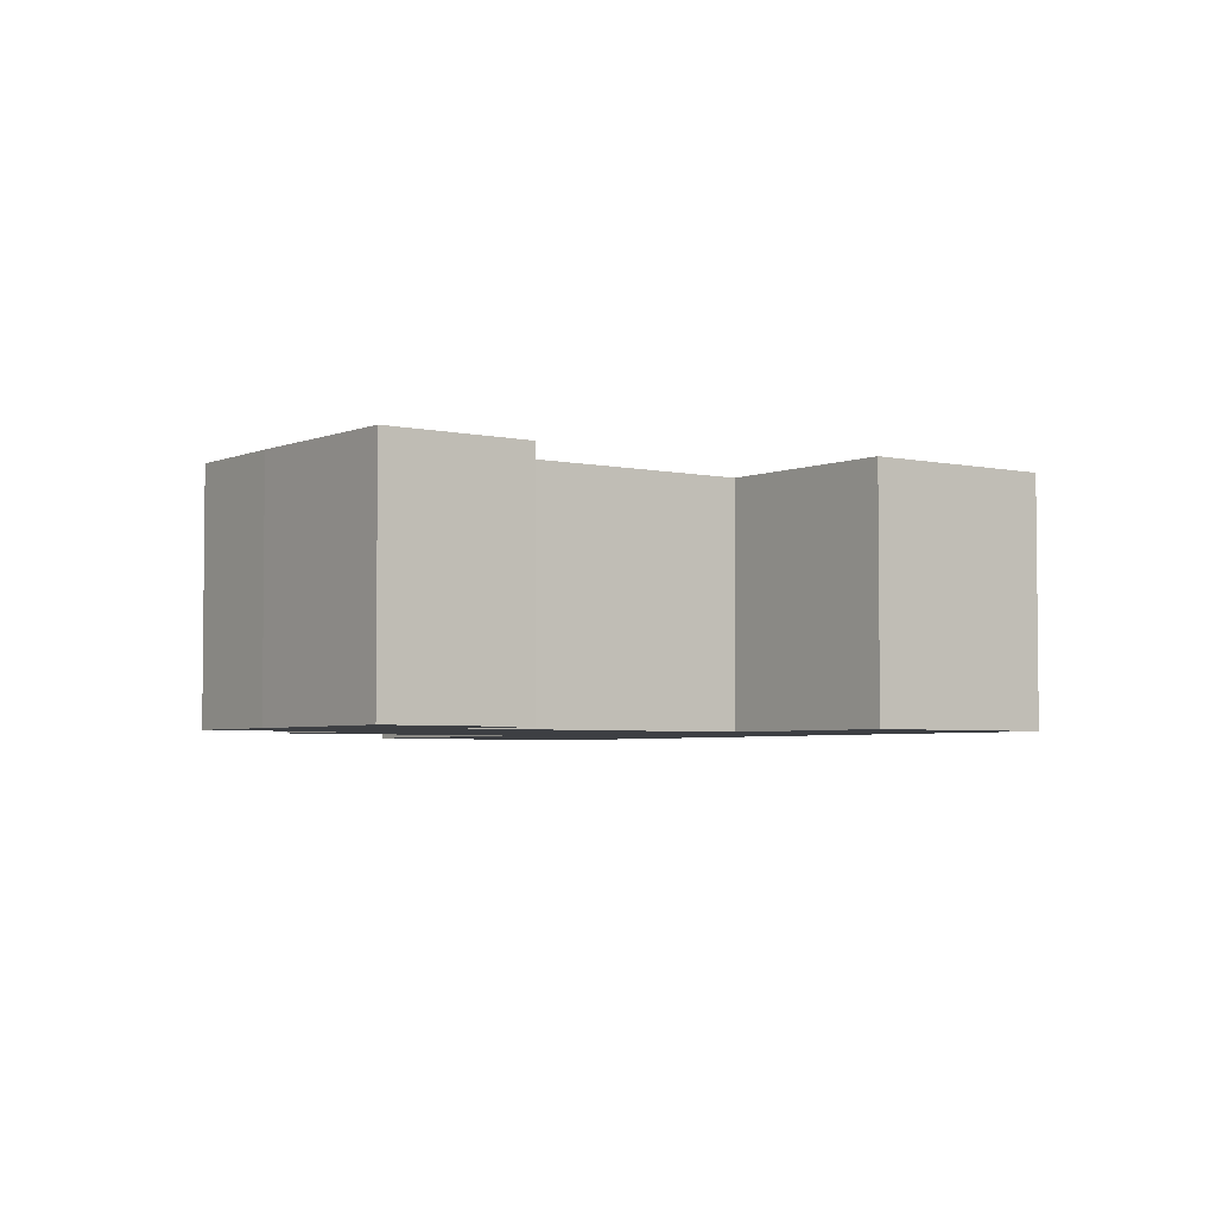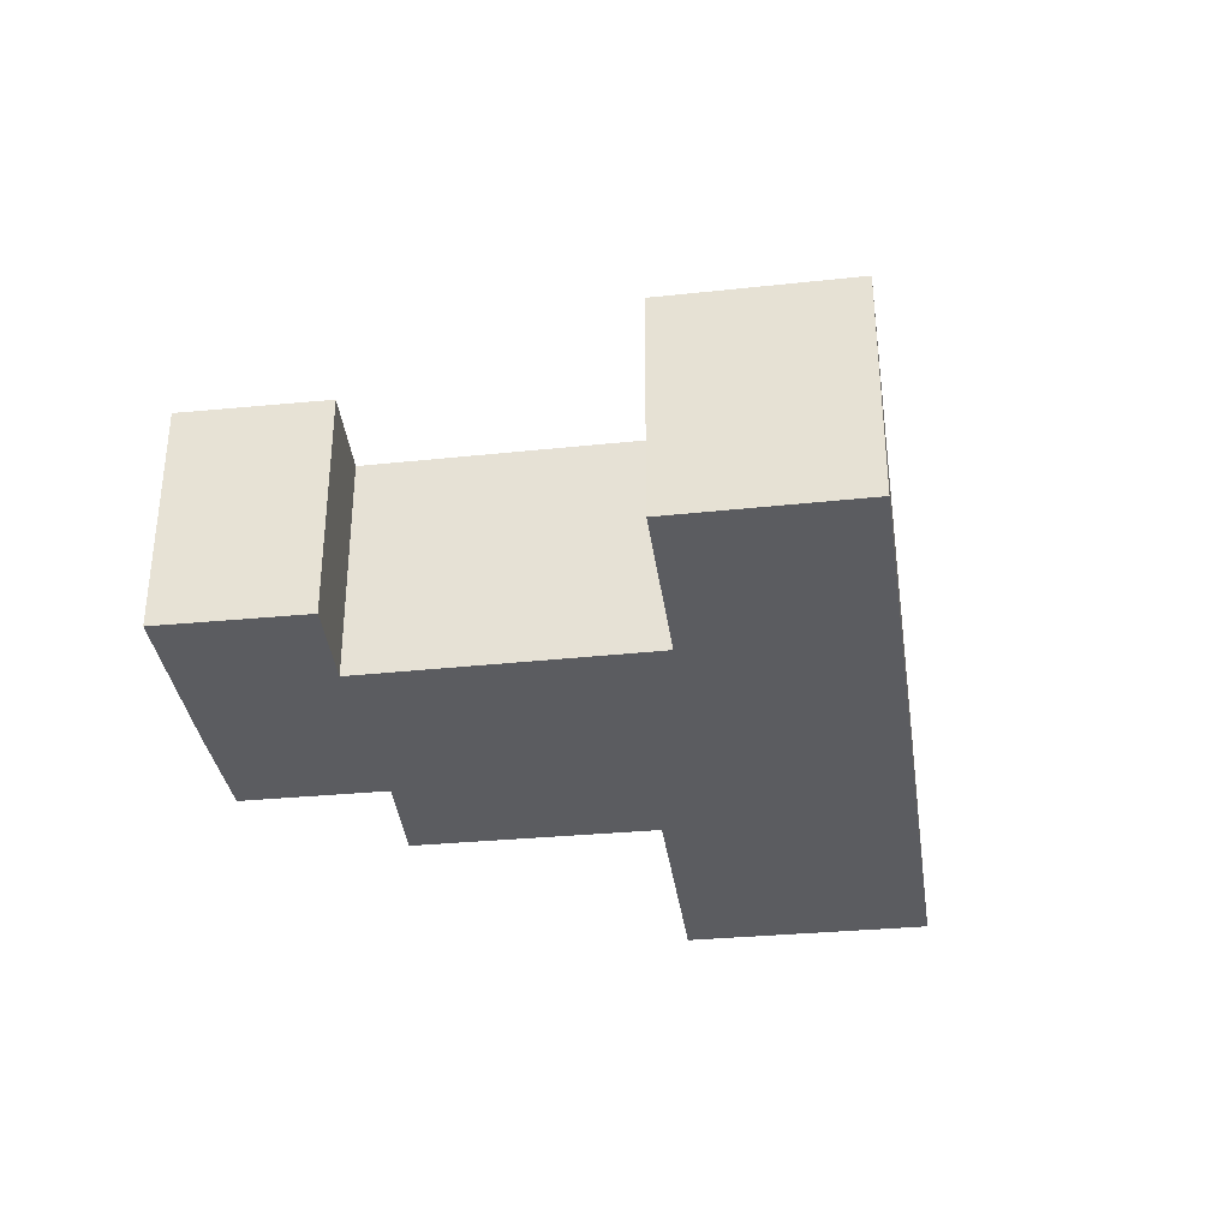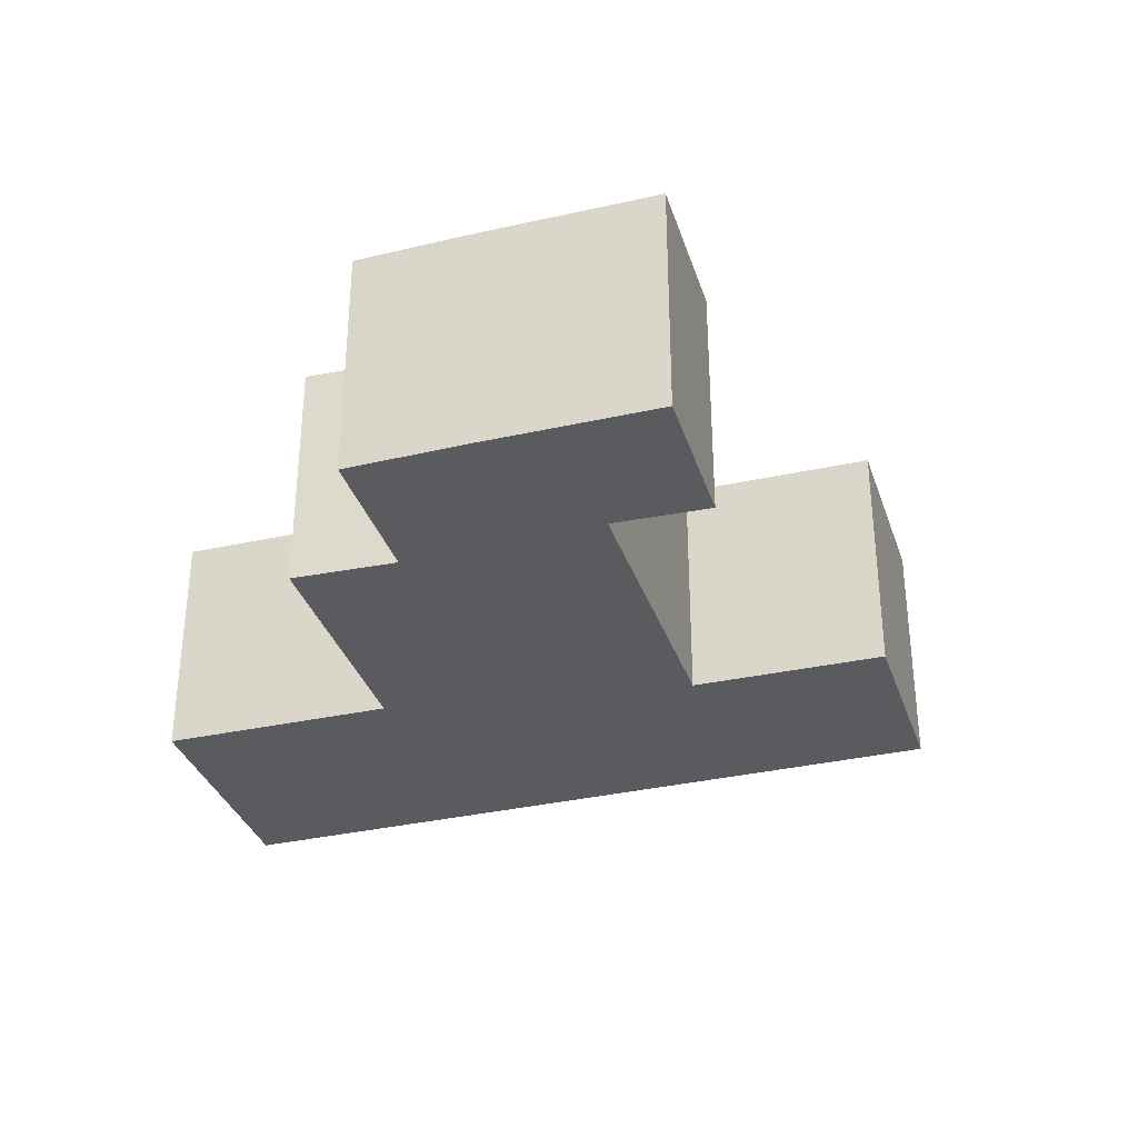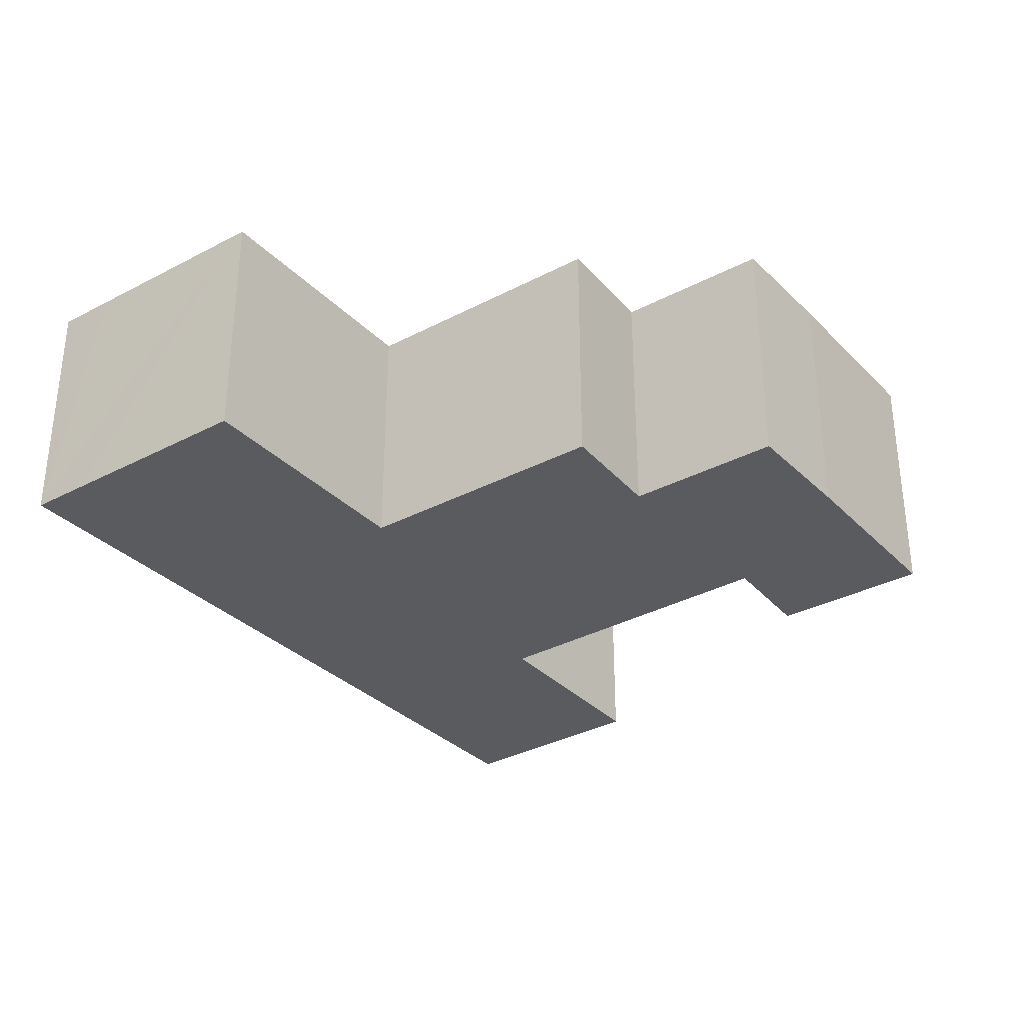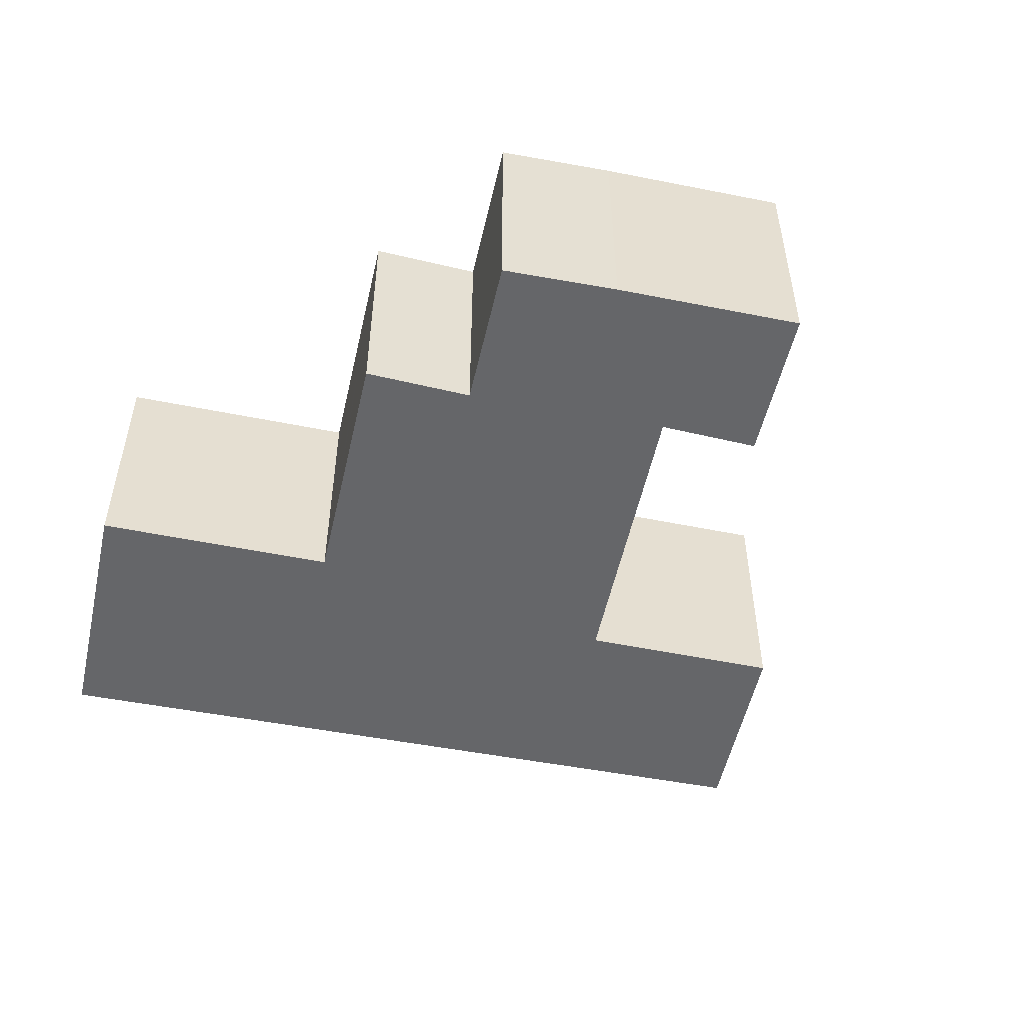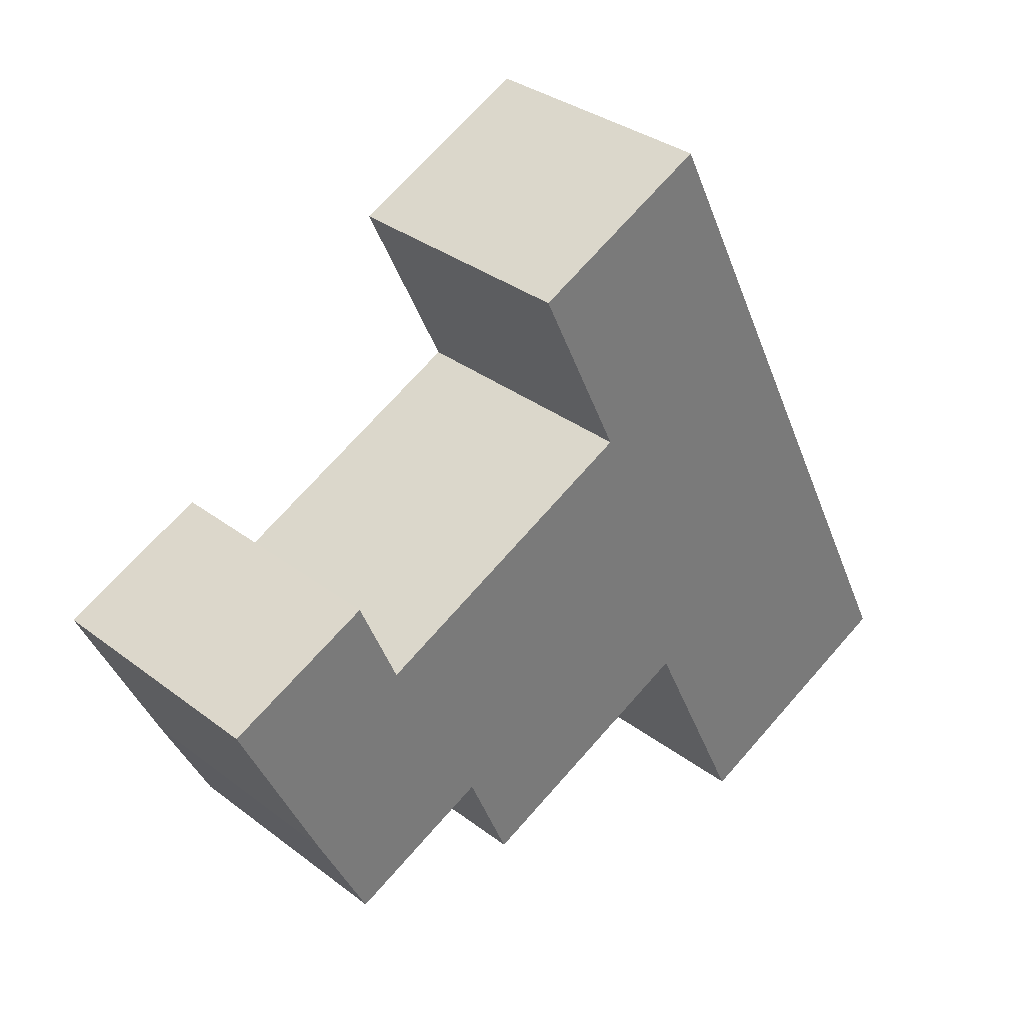
<metadata>
{"format":"obj","ext":"obj","renderer":"f3d","projection":"perspective","resolution":1024,"background":"white","views":[{"elev":-3.9,"azim":-62.2,"up":"+Y"},{"elev":-34.8,"azim":-17.7,"up":"+Y"},{"elev":-33.4,"azim":-98.4,"up":"+Y"},{"elev":-33.1,"azim":-169.0,"up":"+Y"},{"elev":-51.8,"azim":-127.7,"up":"+Y"},{"elev":33.0,"azim":-43.7,"up":"+Z"}]}
</metadata>
<code>
v  16.77 4.893 -6.803
v  15.7 4.893 -1.814
v  17.88 4.893 -6.287
v  13.34 4.893 -8.392
v  12.89 4.893 3.934
v  13.17 4.893 -8.47
v  11.09 4.893 -4.07
v  11.14 4.893 7.536
v  10.19 4.893 -4.487
v  6.427 4.893 -6.23
v  9.207 4.893 2.152
v  10.19 4.893 7.074
v  8.425 4.893 1.774
v  5.516 4.893 -4.231
v  3.67 4.893 -0.523
v  5.932 4.893 -5.205
v  6.379 4.893 -6.252
v  5.471 4.893 -4.252
v  2.698 4.893 -5.545
v  2.87 4.893 1.334
v  2.652 4.893 -5.454
v  1.64 4.893 -3.438
v  2.791 4.893 1.297
v  0 4.893 2.996e-16
v  0.02 4.893 -0.042
v  7.517 4.893 5.777
v  7.502 4.893 5.77
v  6.379 3.828e-16 -6.252
v  5.516 2.591e-16 -4.231
v  5.932 3.187e-16 -5.205
v  2.698 3.395e-16 -5.545
v  1.64 2.105e-16 -3.438
v  2.652 3.34e-16 -5.454
v  0 0 0
v  0.02 2.572e-18 -0.042
v  9.207 -1.318e-16 2.152
v  7.502 -3.533e-16 5.77
v  13.17 5.186e-16 -8.47
v  11.09 2.492e-16 -4.07
v  5.471 2.604e-16 -4.252
v  17.88 3.85e-16 -6.287
v  16.77 4.166e-16 -6.803
v  13.34 5.139e-16 -8.392
v  10.19 2.747e-16 -4.487
v  6.427 3.815e-16 -6.23
v  2.87 -8.168e-17 1.334
v  2.791 -7.942e-17 1.297
v  3.67 3.202e-17 -0.523
v  8.425 -1.086e-16 1.774
v  10.19 -4.332e-16 7.074
v  11.14 -4.614e-16 7.536
v  7.517 -3.537e-16 5.777
v  12.89 -2.409e-16 3.934
v  15.7 1.111e-16 -1.814
g defaultobject
f 1 2 3
f 2 1 4
f 2 4 5
f 5 4 6
f 5 6 7
f 5 7 8
f 8 7 9
f 8 9 10
f 8 10 11
f 8 11 12
f 11 10 13
f 13 10 14
f 13 14 15
f 14 10 16
f 16 10 17
f 15 14 18
f 15 18 19
f 15 19 20
f 20 19 21
f 20 21 22
f 20 22 23
f 23 22 24
f 24 22 25
f 11 26 12
f 26 11 27
f 28 16 17
f 16 28 14
f 14 28 29
f 29 28 30
f 31 21 19
f 21 31 22
f 22 31 32
f 32 31 33
f 32 25 22
f 25 32 24
f 24 32 34
f 34 32 35
f 36 27 11
f 27 36 37
f 38 7 6
f 7 38 39
f 29 18 14
f 18 29 19
f 19 29 31
f 31 29 40
f 41 1 3
f 1 41 4
f 4 41 42
f 4 42 6
f 6 42 43
f 6 43 38
f 39 9 7
f 9 39 10
f 10 39 44
f 10 44 17
f 17 44 28
f 28 44 45
f 34 23 24
f 23 34 20
f 20 34 46
f 46 34 47
f 48 13 15
f 13 48 49
f 13 49 11
f 11 49 36
f 37 26 27
f 26 37 12
f 12 37 8
f 8 37 50
f 8 50 51
f 50 37 52
f 46 15 20
f 15 46 48
f 51 5 8
f 5 51 53
f 5 53 2
f 2 53 54
f 2 54 3
f 3 54 41
f 50 36 51
f 36 50 52
f 36 52 37
f 54 42 41
f 42 54 43
f 43 54 53
f 43 53 38
f 38 53 39
f 39 53 44
f 44 53 51
f 44 51 45
f 45 51 36
f 45 36 49
f 45 49 29
f 29 49 48
f 45 29 30
f 45 30 28
f 29 48 40
f 40 48 31
f 31 48 33
f 33 48 32
f 32 48 46
f 32 46 47
f 32 47 35
f 35 47 34

</code>
